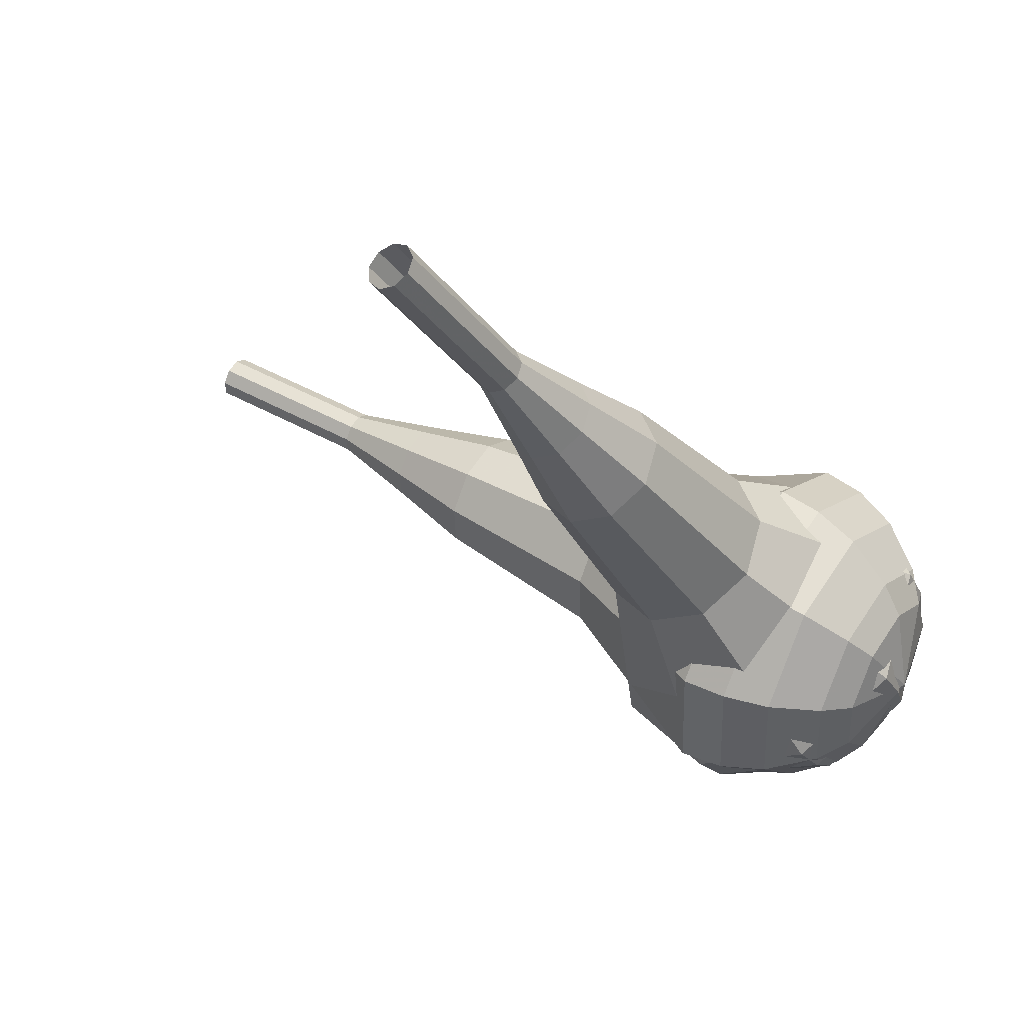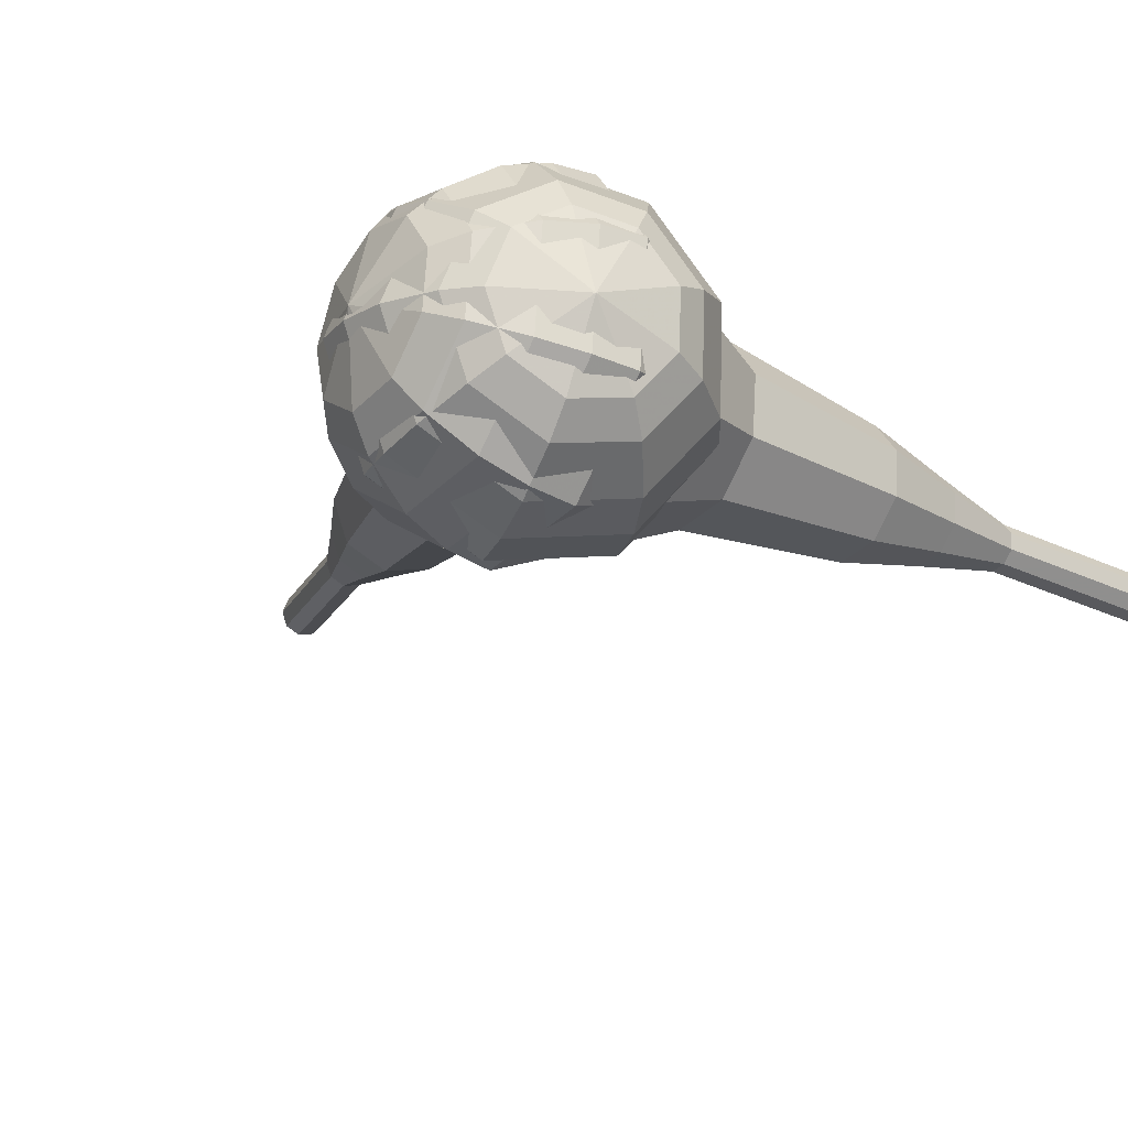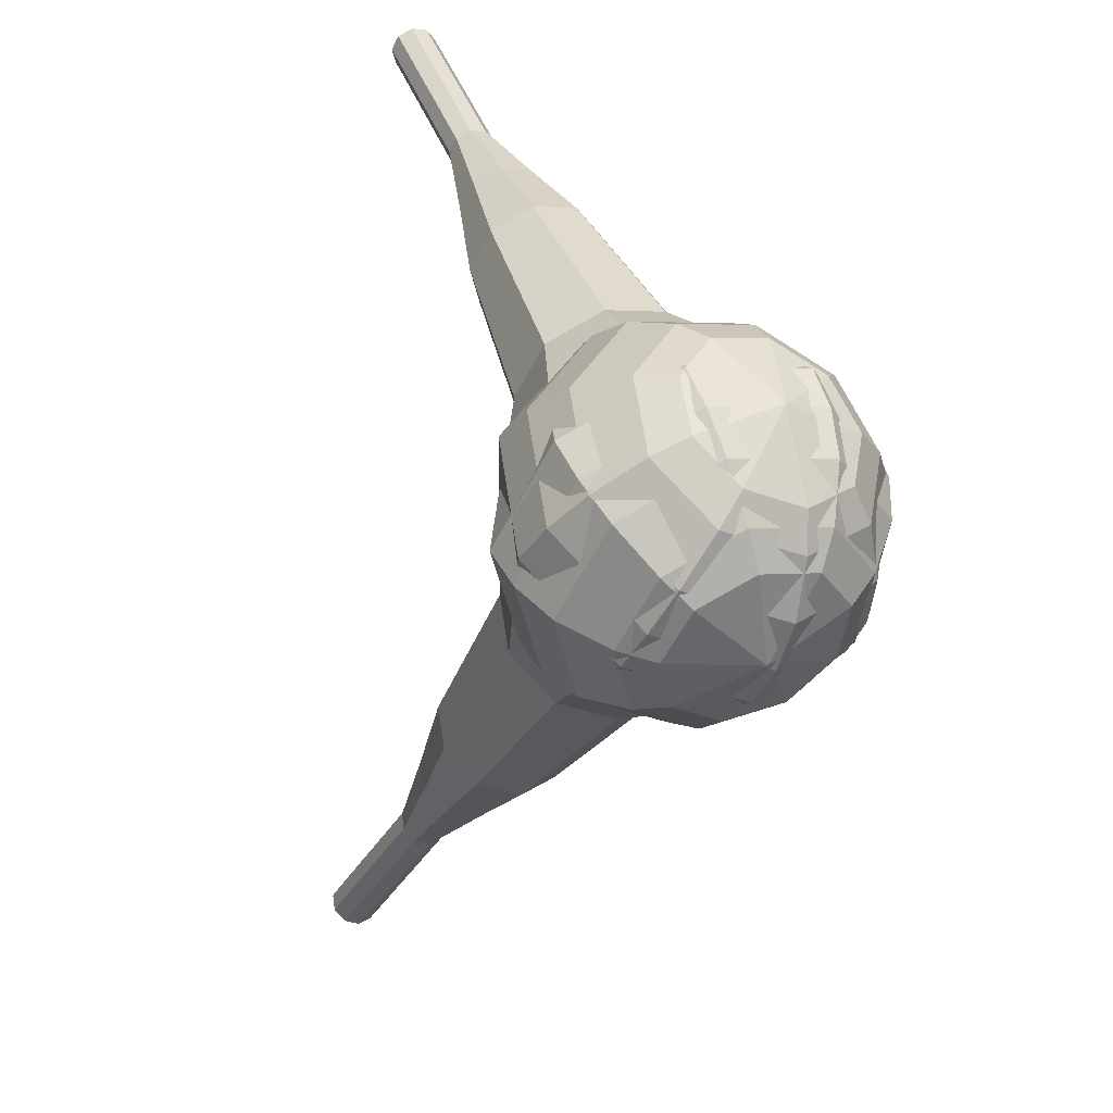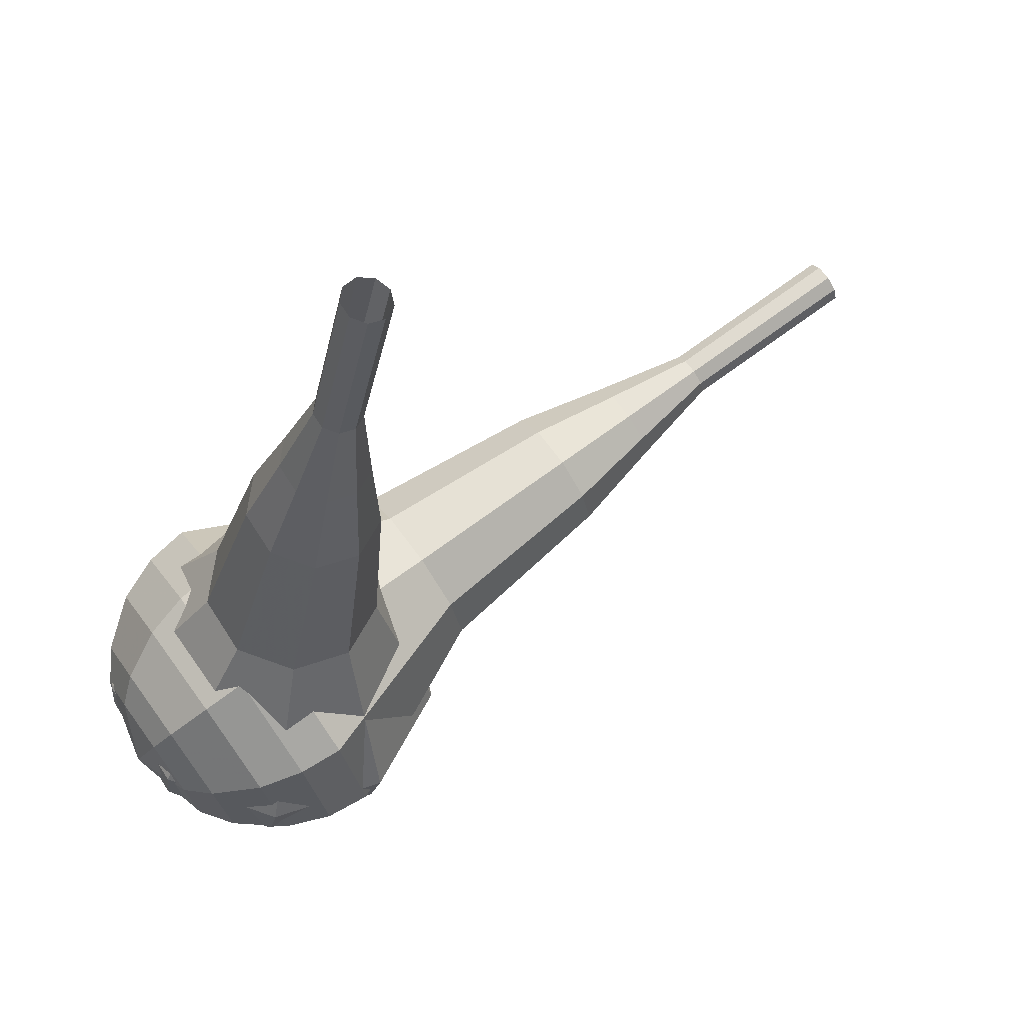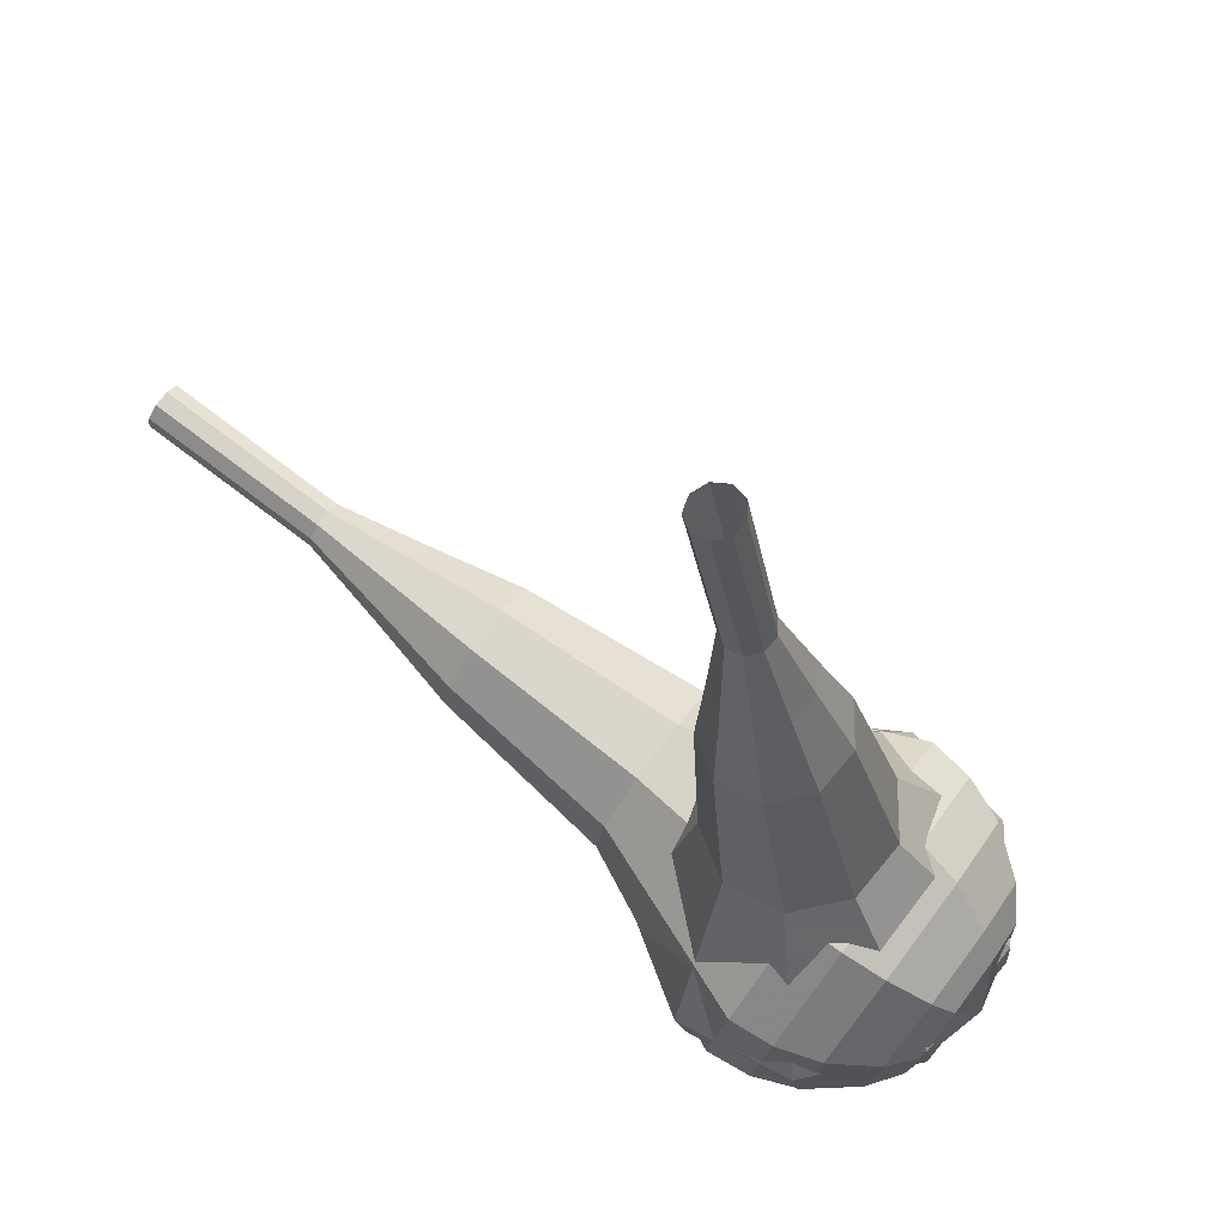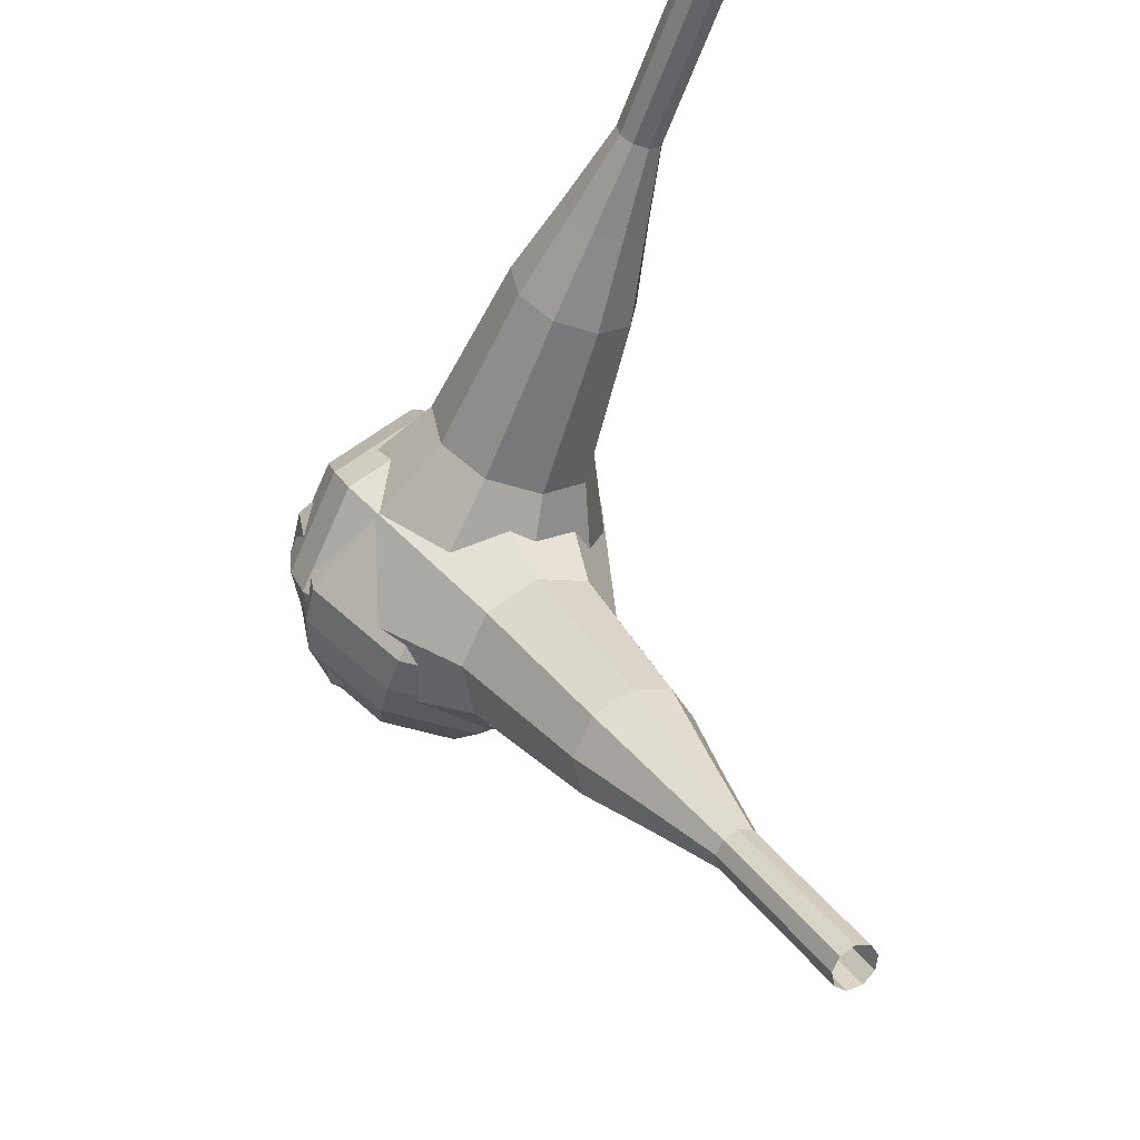
<metadata>
{"format":"obj","ext":"obj","renderer":"f3d","projection":"perspective","resolution":1024,"background":"white","views":[{"elev":12.2,"azim":100.8,"up":"+Y"},{"elev":-56.2,"azim":-141.7,"up":"+Y"},{"elev":-59.7,"azim":-78.2,"up":"+Z"},{"elev":-11.3,"azim":-30.5,"up":"+Y"},{"elev":40.1,"azim":-110.5,"up":"+Z"},{"elev":54.8,"azim":98.6,"up":"+Z"}]}
</metadata>
<code>
g tube1
v 161.6 98.68 198.1
v 161.9 98.65 197.5
v 162.4 98.27 197.2
v 162.8 97.72 197.3
v 162.9 97.25 197.8
v 162.7 97.09 198.4
v 162.3 97.31 198.9
v 161.8 97.8 199
v 161.6 98.34 198.7
v 161.6 98.68 198.1
v 158.7 96.31 196.6
v 159 96.28 196
v 159.5 95.91 195.6
v 159.9 95.36 195.8
v 160 94.89 196.2
v 159.8 94.73 196.9
v 159.4 94.95 197.4
v 158.9 95.44 197.5
v 158.7 95.98 197.2
v 158.7 96.31 196.6
v 155.8 93.95 195.1
v 156.1 93.92 194.5
v 156.6 93.54 194.1
v 157 92.99 194.2
v 157.1 92.53 194.7
v 156.9 92.37 195.4
v 156.5 92.58 195.9
v 156 93.08 196
v 155.8 93.62 195.6
v 155.8 93.95 195.1
v 152.3 92.27 193.5
v 153 92.21 192.4
v 153.8 91.5 191.8
v 154.6 90.47 192
v 154.8 89.6 192.9
v 154.4 89.3 194.1
v 153.6 89.7 195
v 152.8 90.63 195.3
v 152.3 91.64 194.7
v 152.3 92.27 193.5
v 148.8 90.63 192
v 149.8 90.55 190.4
v 151.1 89.48 189.5
v 152.2 87.93 189.8
v 152.6 86.63 191.1
v 152 86.17 192.9
v 150.8 86.79 194.3
v 149.5 88.18 194.6
v 148.7 89.7 193.7
v 148.8 90.63 192
v 142.4 86.63 189
v 143.7 86.52 186.8
v 145.5 85.1 185.6
v 146.9 83.04 186
v 147.4 81.29 187.8
v 146.7 80.69 190.2
v 145 81.5 192
v 143.3 83.36 192.4
v 142.3 85.38 191.3
v 142.4 86.63 189
v 134.3 84.82 186
v 136.8 84.59 181.5
v 140.3 81.75 179.1
v 143.3 77.62 180
v 144.2 74.14 183.6
v 142.7 72.93 188.4
v 139.5 74.56 192
v 136 78.27 192.9
v 134 82.32 190.5
v 134.3 84.82 186
v 133.1 83.54 185.3
v 135.5 83.32 181
v 138.9 80.57 178.7
v 141.8 76.57 179.5
v 142.7 73.2 183
v 141.2 72.02 187.6
v 138.1 73.6 191.1
v 134.8 77.19 191.9
v 132.8 81.12 189.6
v 133.1 83.54 185.3
v 132.2 81.84 184.6
v 134.4 81.65 180.7
v 137.4 79.19 178.7
v 140 75.61 179.4
v 140.8 72.59 182.5
v 139.5 71.55 186.7
v 136.7 72.96 189.8
v 133.7 76.17 190.5
v 132 79.68 188.5
v 132.2 81.84 184.6
v 131.8 79.56 183.9
v 133.5 79.41 180.9
v 135.8 77.53 179.4
v 137.8 74.8 179.9
v 138.4 72.49 182.3
v 137.4 71.69 185.5
v 135.3 72.77 187.9
v 133 75.22 188.4
v 131.6 77.9 186.9
v 131.8 79.56 183.9
v 132 77.98 183.5
v 133.2 77.87 181.4
v 134.9 76.49 180.2
v 136.3 74.49 180.6
v 136.8 72.8 182.4
v 136.1 72.22 184.7
v 134.5 73.01 186.5
v 132.8 74.8 186.9
v 131.8 76.77 185.7
v 132 77.98 183.5
v 133.6 74.61 183.2
v 133.6 74.61 183.2
v 133.6 74.61 183.2
v 133.6 74.61 183.2
v 133.6 74.61 183.2
v 133.6 74.61 183.2
v 133.6 74.61 183.2
v 133.6 74.61 183.2
v 133.6 74.61 183.2
v 133.6 74.61 183.2
f 1 2 12
f 12 11 1
f 2 3 13
f 13 12 2
f 3 4 14
f 14 13 3
f 4 5 15
f 15 14 4
f 5 6 16
f 16 15 5
f 6 7 17
f 17 16 6
f 7 8 18
f 18 17 7
f 8 9 19
f 19 18 8
f 9 10 20
f 20 19 9
f 11 12 22
f 22 21 11
f 12 13 23
f 23 22 12
f 13 14 24
f 24 23 13
f 14 15 25
f 25 24 14
f 15 16 26
f 26 25 15
f 16 17 27
f 27 26 16
f 17 18 28
f 28 27 17
f 18 19 29
f 29 28 18
f 19 20 30
f 30 29 19
f 21 22 32
f 32 31 21
f 22 23 33
f 33 32 22
f 23 24 34
f 34 33 23
f 24 25 35
f 35 34 24
f 25 26 36
f 36 35 25
f 26 27 37
f 37 36 26
f 27 28 38
f 38 37 27
f 28 29 39
f 39 38 28
f 29 30 40
f 40 39 29
f 31 32 42
f 42 41 31
f 32 33 43
f 43 42 32
f 33 34 44
f 44 43 33
f 34 35 45
f 45 44 34
f 35 36 46
f 46 45 35
f 36 37 47
f 47 46 36
f 37 38 48
f 48 47 37
f 38 39 49
f 49 48 38
f 39 40 50
f 50 49 39
f 41 42 52
f 52 51 41
f 42 43 53
f 53 52 42
f 43 44 54
f 54 53 43
f 44 45 55
f 55 54 44
f 45 46 56
f 56 55 45
f 46 47 57
f 57 56 46
f 47 48 58
f 58 57 47
f 48 49 59
f 59 58 48
f 49 50 60
f 60 59 49
f 51 52 62
f 62 61 51
f 52 53 63
f 63 62 52
f 53 54 64
f 64 63 53
f 54 55 65
f 65 64 54
f 55 56 66
f 66 65 55
f 56 57 67
f 67 66 56
f 57 58 68
f 68 67 57
f 58 59 69
f 69 68 58
f 59 60 70
f 70 69 59
f 61 62 72
f 72 71 61
f 62 63 73
f 73 72 62
f 63 64 74
f 74 73 63
f 64 65 75
f 75 74 64
f 65 66 76
f 76 75 65
f 66 67 77
f 77 76 66
f 67 68 78
f 78 77 67
f 68 69 79
f 79 78 68
f 69 70 80
f 80 79 69
f 71 72 82
f 82 81 71
f 72 73 83
f 83 82 72
f 73 74 84
f 84 83 73
f 74 75 85
f 85 84 74
f 75 76 86
f 86 85 75
f 76 77 87
f 87 86 76
f 77 78 88
f 88 87 77
f 78 79 89
f 89 88 78
f 79 80 90
f 90 89 79
f 81 82 92
f 92 91 81
f 82 83 93
f 93 92 82
f 83 84 94
f 94 93 83
f 84 85 95
f 95 94 84
f 85 86 96
f 96 95 85
f 86 87 97
f 97 96 86
f 87 88 98
f 98 97 87
f 88 89 99
f 99 98 88
f 89 90 100
f 100 99 89
f 91 92 102
f 102 101 91
f 92 93 103
f 103 102 92
f 93 94 104
f 104 103 93
f 94 95 105
f 105 104 94
f 95 96 106
f 106 105 95
f 96 97 107
f 107 106 96
f 97 98 108
f 108 107 97
f 98 99 109
f 109 108 98
f 99 100 110
f 110 109 99
f 101 102 112
f 112 111 101
f 102 103 113
f 113 112 102
f 103 104 114
f 114 113 103
f 104 105 115
f 115 114 104
f 105 106 116
f 116 115 105
f 106 107 117
f 117 116 106
f 107 108 118
f 118 117 107
f 108 109 119
f 119 118 108
f 109 110 120
f 120 119 109
v 128.5 87.32 214.3
v 128.3 87.89 214
v 128.4 88.53 213.9
v 129 88.95 214
v 129.6 88.95 214.2
v 130.1 88.53 214.5
v 130.1 87.89 214.7
v 129.7 87.32 214.7
v 129.1 87.1 214.6
v 128.5 87.32 214.3
v 129.8 86.19 210.8
v 129.5 86.75 210.5
v 129.7 87.4 210.4
v 130.2 87.82 210.4
v 130.8 87.82 210.6
v 131.3 87.4 210.9
v 131.3 86.76 211.2
v 131 86.19 211.2
v 130.3 85.96 211.1
v 129.8 86.19 210.8
v 131 85.06 207.2
v 130.7 85.62 207
v 130.9 86.27 206.8
v 131.4 86.69 206.9
v 132.1 86.69 207.1
v 132.5 86.27 207.4
v 132.6 85.63 207.6
v 132.2 85.06 207.7
v 131.6 84.83 207.5
v 131 85.06 207.2
v 131.6 83.28 203.7
v 131.1 84.34 203.2
v 131.4 85.55 202.9
v 132.4 86.34 203
v 133.7 86.35 203.4
v 134.5 85.56 204
v 134.6 84.35 204.4
v 133.9 83.29 204.5
v 132.7 82.86 204.2
v 131.6 83.28 203.7
v 132.2 81.46 200.2
v 131.4 83.06 199.4
v 131.9 84.87 199
v 133.4 86.06 199.1
v 135.3 86.06 199.8
v 136.5 84.88 200.6
v 136.7 83.06 201.2
v 135.6 81.47 201.3
v 133.8 80.83 200.9
v 132.2 81.46 200.2
v 134 78.51 193.1
v 133 80.63 192.1
v 133.7 83.05 191.5
v 135.7 84.63 191.7
v 138.1 84.64 192.5
v 139.8 83.06 193.6
v 140 80.65 194.5
v 138.6 78.52 194.7
v 136.2 77.67 194.1
v 134 78.51 193.1
v 133.9 73.49 186
v 131.9 77.74 183.9
v 133.2 82.58 182.9
v 137.2 85.74 183.2
v 142.1 85.75 184.9
v 145.5 82.6 187.1
v 145.9 77.76 188.8
v 143 73.51 189.1
v 138.3 71.82 188.1
v 133.9 73.49 186
v 134.7 73.13 184.3
v 132.7 77.24 182.3
v 134 81.92 181.3
v 137.9 84.99 181.6
v 142.6 84.99 183.2
v 145.9 81.94 185.4
v 146.2 77.26 187
v 143.5 73.14 187.4
v 138.9 71.51 186.3
v 134.7 73.13 184.3
v 135.8 73.15 182.6
v 134 76.83 180.8
v 135.2 81.02 179.9
v 138.6 83.75 180.2
v 142.8 83.76 181.7
v 145.8 81.03 183.6
v 146.1 76.85 185
v 143.7 73.16 185.3
v 139.6 71.7 184.4
v 135.8 73.15 182.6
v 137.4 73.73 180.9
v 136.1 76.54 179.6
v 136.9 79.74 178.8
v 139.6 81.83 179.1
v 142.8 81.84 180.2
v 145.1 79.75 181.6
v 145.3 76.56 182.7
v 143.4 73.74 183
v 140.3 72.62 182.3
v 137.4 73.73 180.9
v 138.6 74.44 180.1
v 137.6 76.49 179.1
v 138.2 78.84 178.5
v 140.2 80.37 178.7
v 142.5 80.37 179.5
v 144.2 78.84 180.6
v 144.4 76.5 181.4
v 143 74.44 181.6
v 140.7 73.63 181.1
v 138.6 74.44 180.1
v 141.3 76.83 179.2
v 141.3 76.83 179.2
v 141.3 76.83 179.2
v 141.3 76.83 179.2
v 141.3 76.83 179.2
v 141.3 76.83 179.2
v 141.3 76.83 179.2
v 141.3 76.83 179.2
v 141.3 76.83 179.2
v 141.3 76.83 179.2
f 121 122 132
f 132 131 121
f 122 123 133
f 133 132 122
f 123 124 134
f 134 133 123
f 124 125 135
f 135 134 124
f 125 126 136
f 136 135 125
f 126 127 137
f 137 136 126
f 127 128 138
f 138 137 127
f 128 129 139
f 139 138 128
f 129 130 140
f 140 139 129
f 131 132 142
f 142 141 131
f 132 133 143
f 143 142 132
f 133 134 144
f 144 143 133
f 134 135 145
f 145 144 134
f 135 136 146
f 146 145 135
f 136 137 147
f 147 146 136
f 137 138 148
f 148 147 137
f 138 139 149
f 149 148 138
f 139 140 150
f 150 149 139
f 141 142 152
f 152 151 141
f 142 143 153
f 153 152 142
f 143 144 154
f 154 153 143
f 144 145 155
f 155 154 144
f 145 146 156
f 156 155 145
f 146 147 157
f 157 156 146
f 147 148 158
f 158 157 147
f 148 149 159
f 159 158 148
f 149 150 160
f 160 159 149
f 151 152 162
f 162 161 151
f 152 153 163
f 163 162 152
f 153 154 164
f 164 163 153
f 154 155 165
f 165 164 154
f 155 156 166
f 166 165 155
f 156 157 167
f 167 166 156
f 157 158 168
f 168 167 157
f 158 159 169
f 169 168 158
f 159 160 170
f 170 169 159
f 161 162 172
f 172 171 161
f 162 163 173
f 173 172 162
f 163 164 174
f 174 173 163
f 164 165 175
f 175 174 164
f 165 166 176
f 176 175 165
f 166 167 177
f 177 176 166
f 167 168 178
f 178 177 167
f 168 169 179
f 179 178 168
f 169 170 180
f 180 179 169
f 171 172 182
f 182 181 171
f 172 173 183
f 183 182 172
f 173 174 184
f 184 183 173
f 174 175 185
f 185 184 174
f 175 176 186
f 186 185 175
f 176 177 187
f 187 186 176
f 177 178 188
f 188 187 177
f 178 179 189
f 189 188 178
f 179 180 190
f 190 189 179
f 181 182 192
f 192 191 181
f 182 183 193
f 193 192 182
f 183 184 194
f 194 193 183
f 184 185 195
f 195 194 184
f 185 186 196
f 196 195 185
f 186 187 197
f 197 196 186
f 187 188 198
f 198 197 187
f 188 189 199
f 199 198 188
f 189 190 200
f 200 199 189
f 191 192 202
f 202 201 191
f 192 193 203
f 203 202 192
f 193 194 204
f 204 203 193
f 194 195 205
f 205 204 194
f 195 196 206
f 206 205 195
f 196 197 207
f 207 206 196
f 197 198 208
f 208 207 197
f 198 199 209
f 209 208 198
f 199 200 210
f 210 209 199
f 201 202 212
f 212 211 201
f 202 203 213
f 213 212 202
f 203 204 214
f 214 213 203
f 204 205 215
f 215 214 204
f 205 206 216
f 216 215 205
f 206 207 217
f 217 216 206
f 207 208 218
f 218 217 207
f 208 209 219
f 219 218 208
f 209 210 220
f 220 219 209
f 211 212 222
f 222 221 211
f 212 213 223
f 223 222 212
f 213 214 224
f 224 223 213
f 214 215 225
f 225 224 214
f 215 216 226
f 226 225 215
f 216 217 227
f 227 226 216
f 217 218 228
f 228 227 217
f 218 219 229
f 229 228 218
f 219 220 230
f 230 229 219
f 221 222 232
f 232 231 221
f 222 223 233
f 233 232 222
f 223 224 234
f 234 233 223
f 224 225 235
f 235 234 224
f 225 226 236
f 236 235 225
f 226 227 237
f 237 236 226
f 227 228 238
f 238 237 227
f 228 229 239
f 239 238 228
f 229 230 240
f 240 239 229
g

</code>
